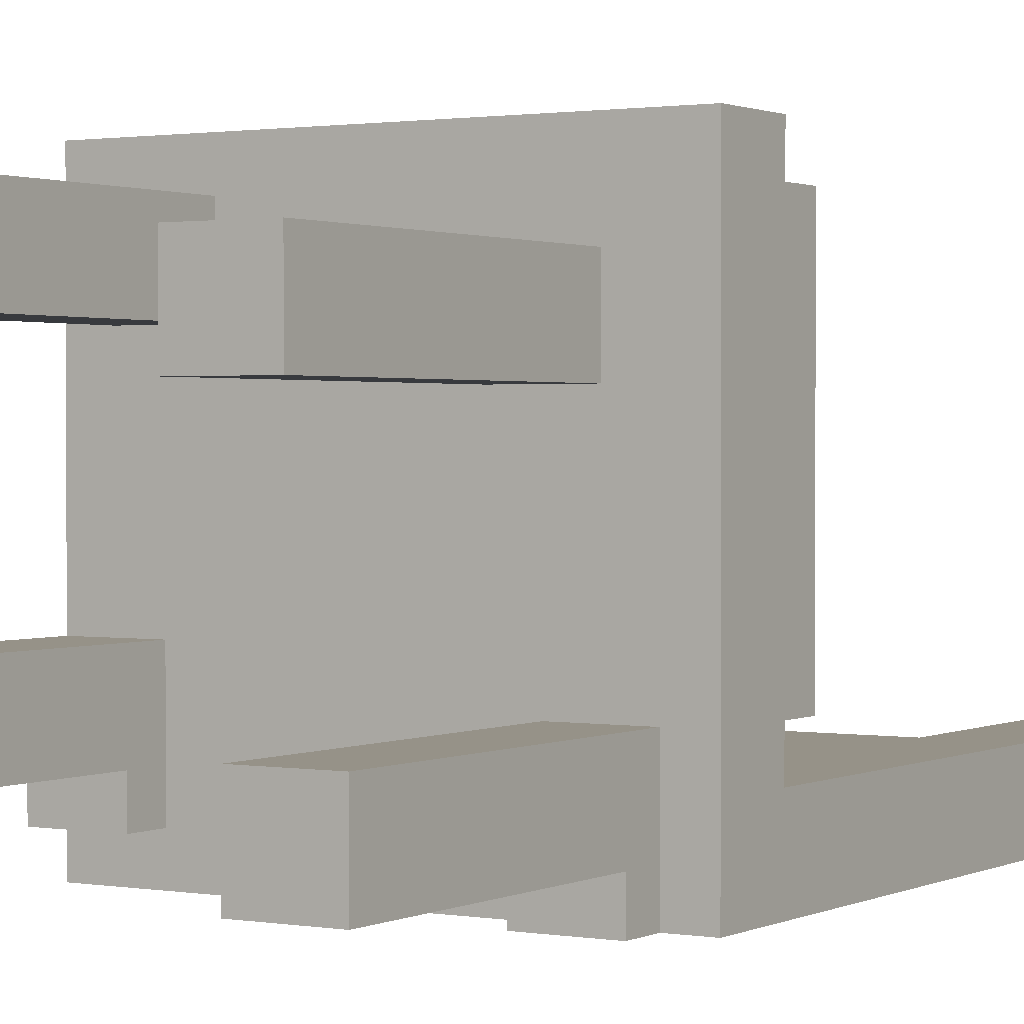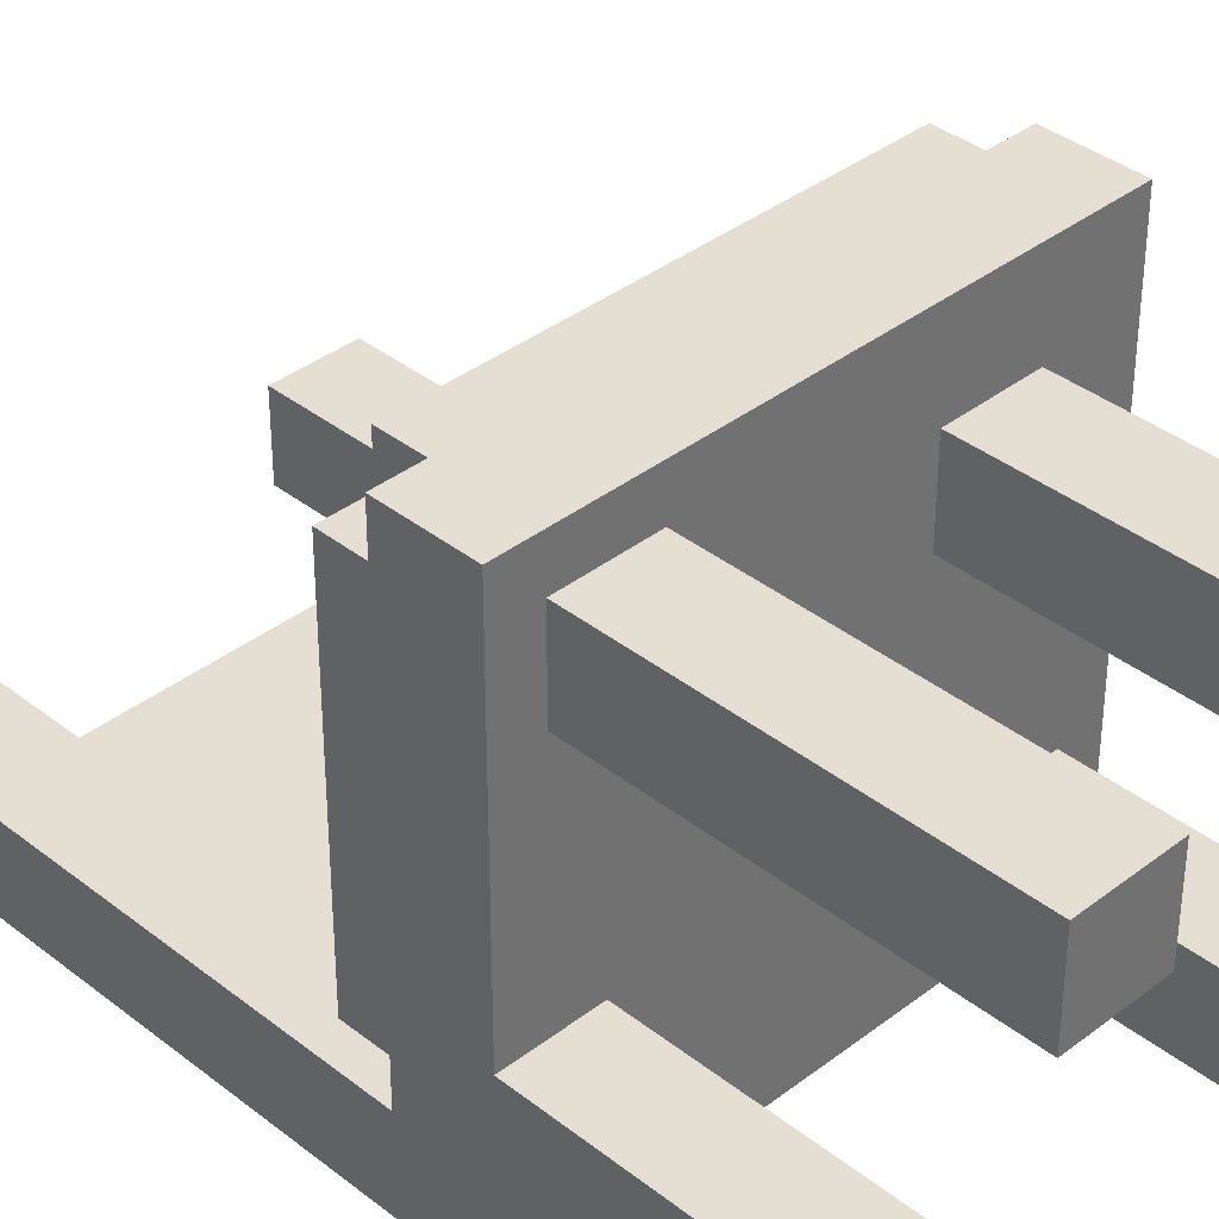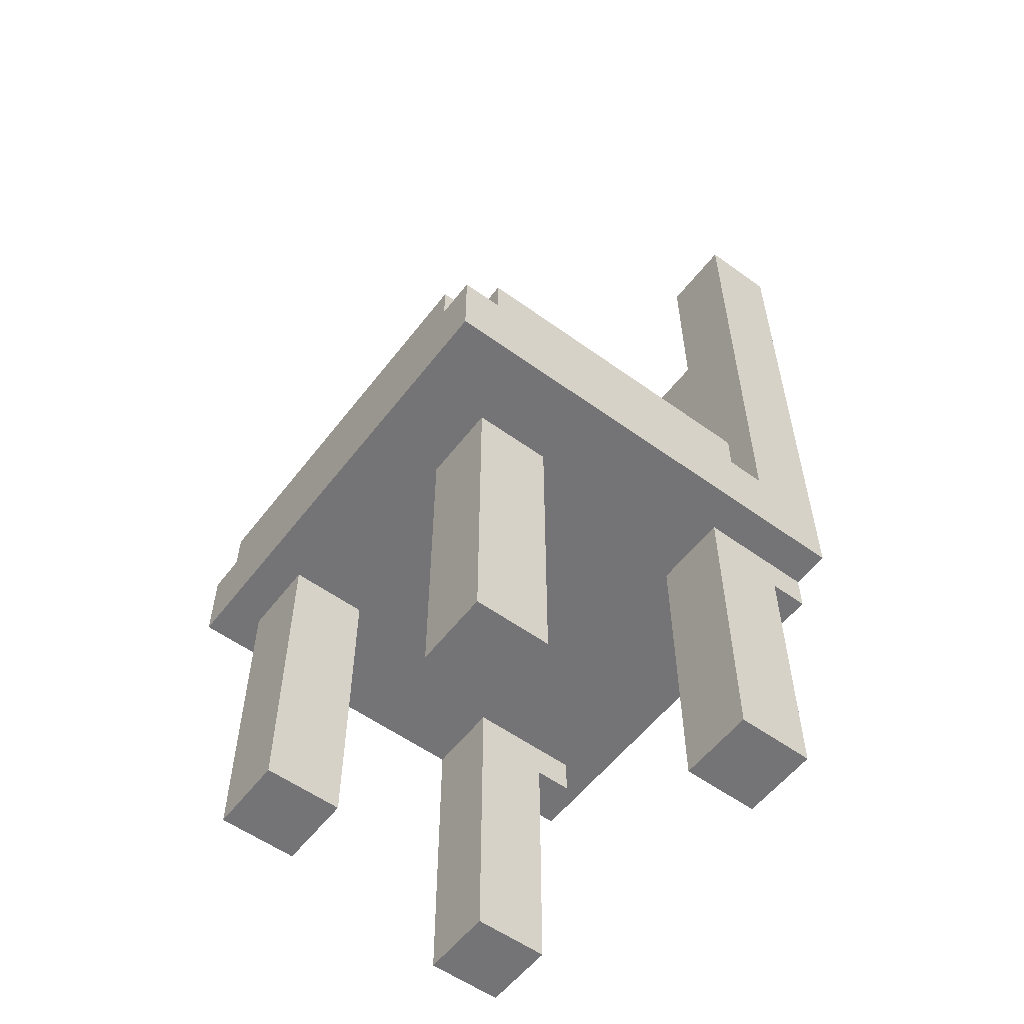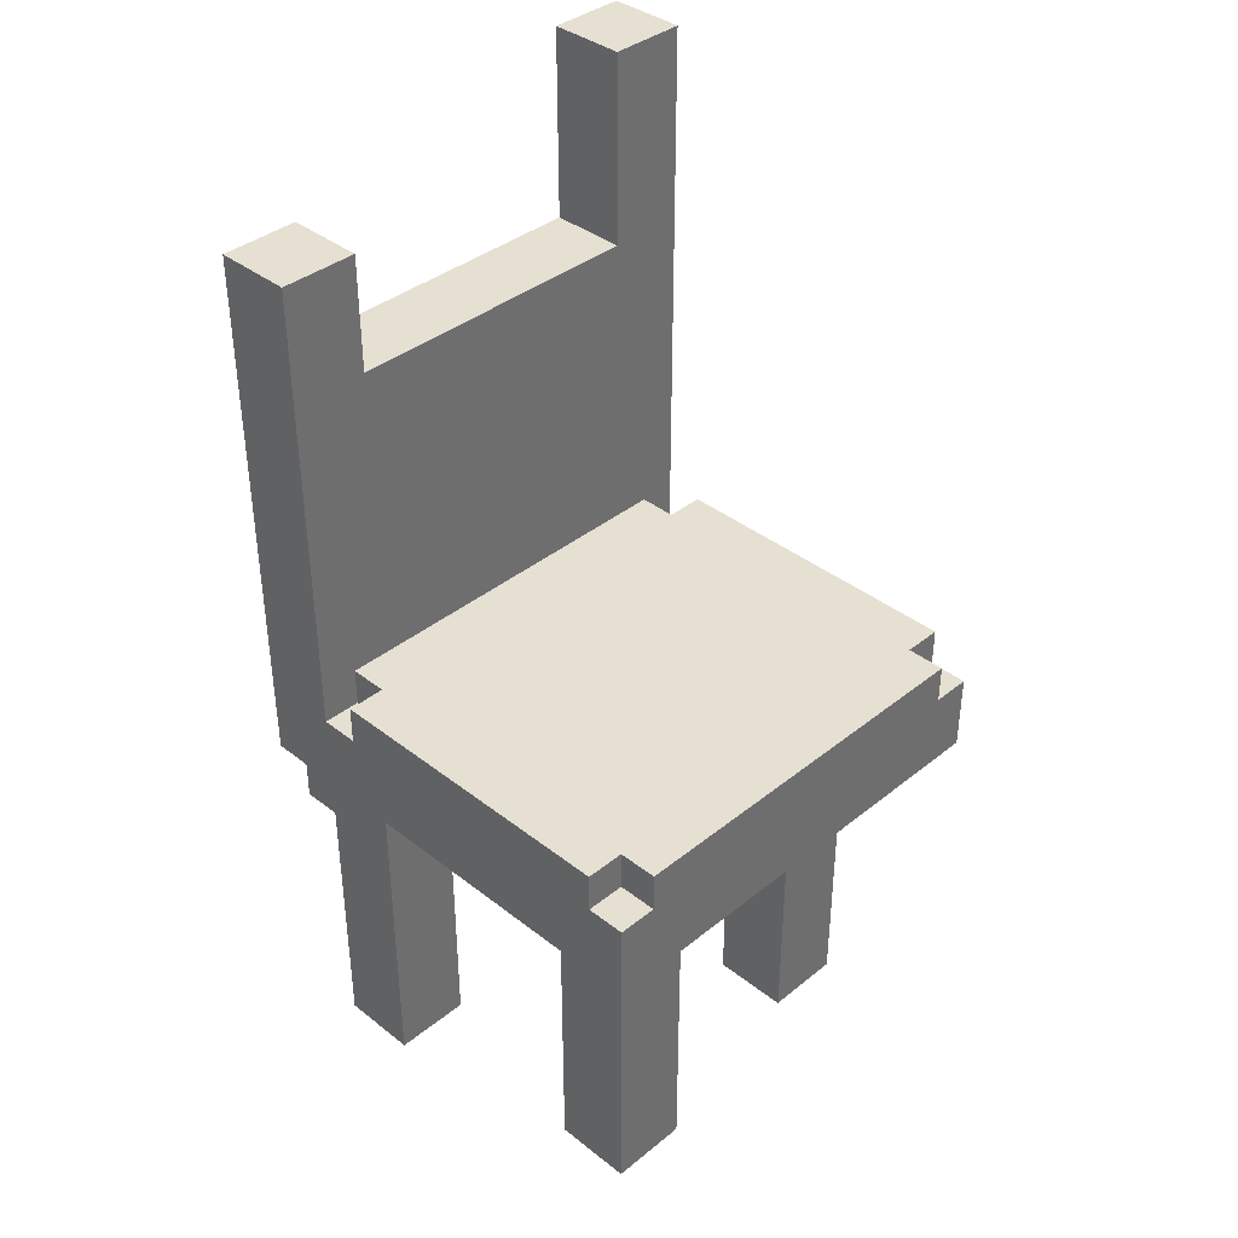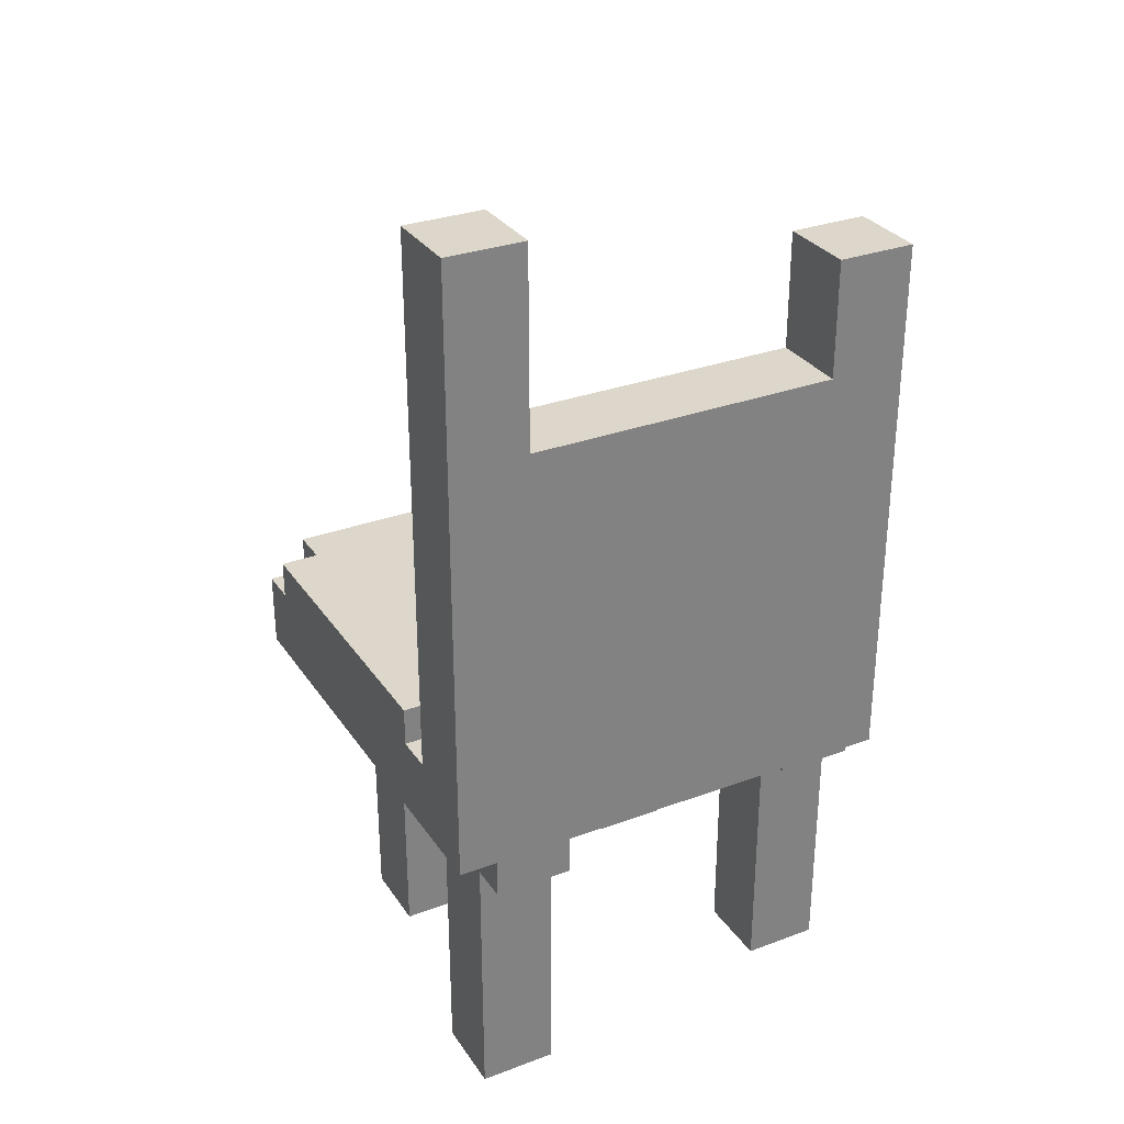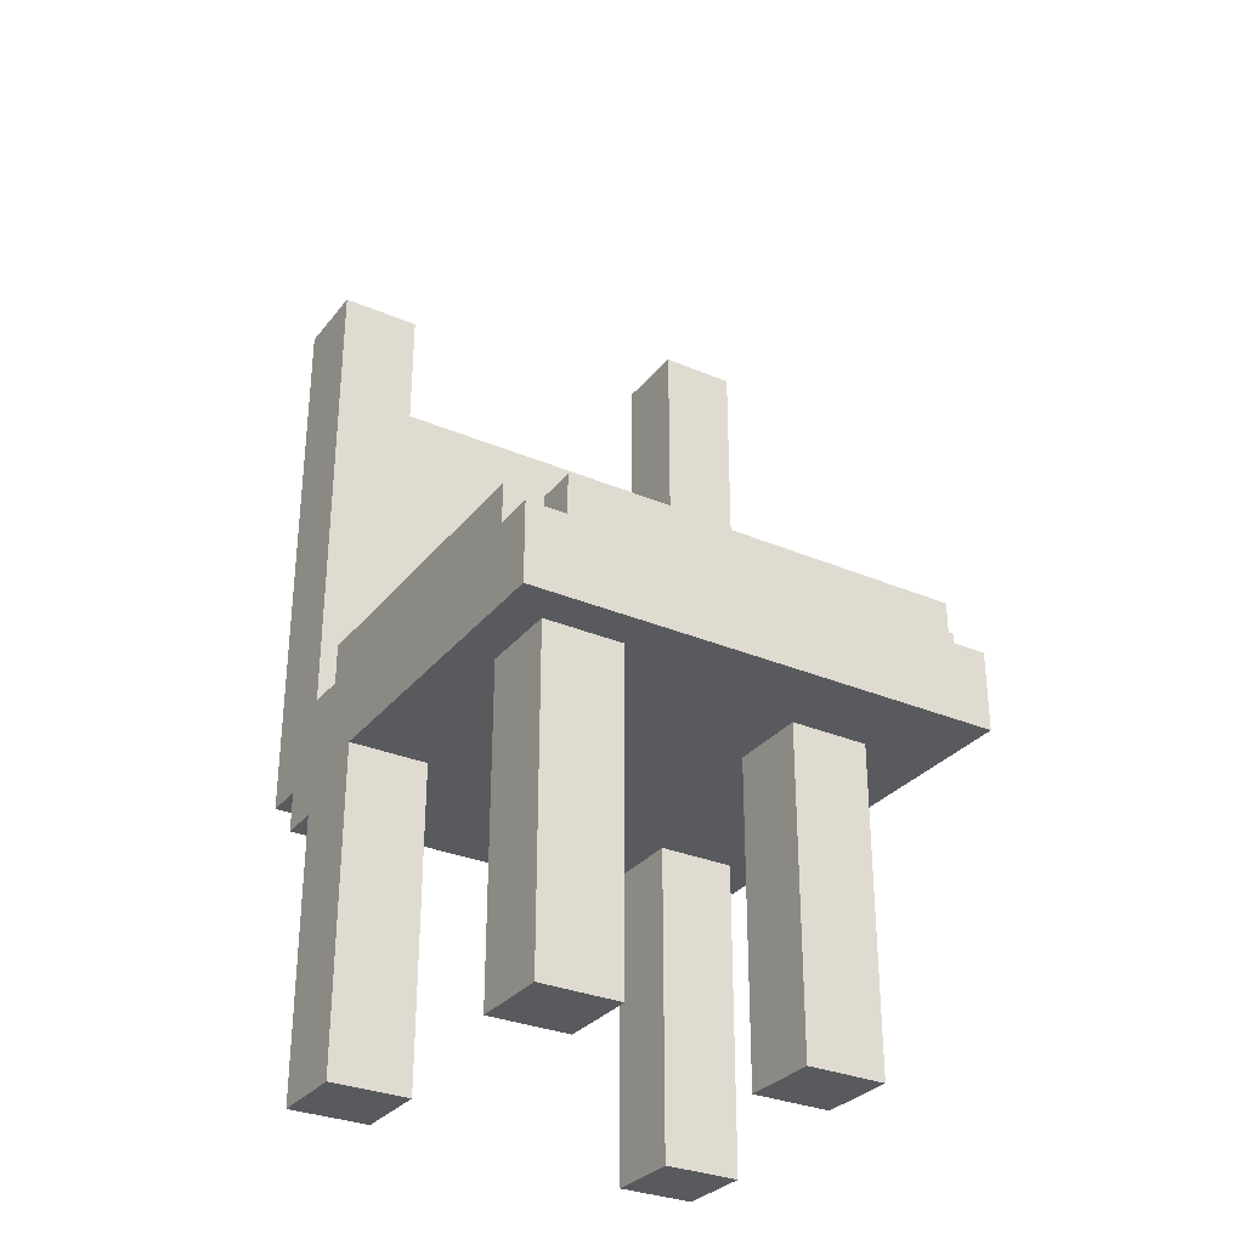
<metadata>
{"format":"obj","ext":"obj","renderer":"f3d","projection":"perspective","resolution":1024,"background":"white","views":[{"elev":1.2,"azim":31.7,"up":"+Z"},{"elev":37.2,"azim":-44.7,"up":"+Z"},{"elev":-56.3,"azim":52.9,"up":"+Y"},{"elev":38.3,"azim":-45.4,"up":"+Y"},{"elev":30.6,"azim":151.9,"up":"+Y"},{"elev":-30.8,"azim":-31.5,"up":"+Y"}]}
</metadata>
<code>
g untitled-0
v -6 0 -3
v -6 0 -5
v -6 7 -5
v -6 7 -6
v -6 8 5
v -6 8 -3
v -6 8 -6
v -6 8 -7
v -6 9 5
v -6 9 -5
v -6 10 5
v -6 10 4
v -6 10 -4
v -6 10 -5
v -6 11 4
v -6 11 -4
v -6 22 -5
v -6 22 -7
v -5 0 4
v -5 0 2
v -5 8 4
v -5 8 2
v -5 10 5
v -5 10 4
v -5 10 -4
v -5 10 -5
v -5 11 5
v -5 11 4
v -5 11 -4
v -5 11 -5
v 2 0 3
v 2 0 1
v 2 8 3
v 2 8 1
v 3 0 -4
v 3 0 -6
v 3 7 -6
v 3 7 -7
v 3 8 -4
v 3 8 -7
v 4 19 -5
v 4 19 -6
v 4 19 -7
v 4 24 -5
v 4 24 -7
v -4 0 -3
v -4 0 -5
v -4 7 -5
v -4 7 -6
v -4 8 -3
v -4 8 -6
v -4 19 -5
v -4 19 -6
v -4 19 -7
v -4 22 -5
v -4 22 -7
v -3 0 4
v -3 0 2
v -3 8 4
v -3 8 2
v 4 0 3
v 4 0 1
v 4 8 3
v 4 8 1
v 5 0 -4
v 5 0 -6
v 5 7 -6
v 5 7 -7
v 5 8 -4
v 5 8 -7
v 5 10 5
v 5 10 4
v 5 10 -4
v 5 10 -5
v 5 11 5
v 5 11 4
v 5 11 -4
v 5 11 -5
v 6 8 5
v 6 8 -7
v 6 9 5
v 6 9 -5
v 6 10 5
v 6 10 4
v 6 10 -4
v 6 10 -5
v 6 11 4
v 6 11 -4
v 6 24 -5
v 6 24 -7
v -6 8 5
v -6 9 5
v -6 10 5
v -5 10 5
v -5 11 5
v 5 10 5
v 5 11 5
v 6 8 5
v 6 9 5
v 6 10 5
v -6 10 4
v -6 11 4
v -5 0 4
v -5 8 4
v -5 10 4
v -5 11 4
v -3 0 4
v -3 8 4
v 5 10 4
v 5 11 4
v 6 10 4
v 6 11 4
v 2 0 3
v 2 8 3
v 4 0 3
v 4 8 3
v -6 0 -3
v -6 8 -3
v -4 0 -3
v -4 8 -3
v 3 0 -4
v 3 8 -4
v 5 0 -4
v 5 8 -4
v -6 10 -5
v -6 22 -5
v -5 10 -5
v -5 11 -5
v -4 11 -5
v -4 19 -5
v -4 22 -5
v 4 11 -5
v 4 19 -5
v 4 24 -5
v 5 10 -5
v 5 11 -5
v 6 10 -5
v 6 24 -5
v -5 0 2
v -5 8 2
v -3 0 2
v -3 8 2
v 2 0 1
v 2 8 1
v 4 0 1
v 4 8 1
v -6 10 -4
v -6 11 -4
v -5 10 -4
v -5 11 -4
v 5 10 -4
v 5 11 -4
v 6 10 -4
v 6 11 -4
v -6 0 -5
v -6 7 -5
v -4 0 -5
v -4 7 -5
v -6 7 -6
v -6 8 -6
v -4 7 -6
v -4 8 -6
v 3 0 -6
v 3 7 -6
v 5 0 -6
v 5 7 -6
v -6 8 -7
v -6 22 -7
v -4 19 -7
v -4 22 -7
v 3 7 -7
v 3 8 -7
v 4 19 -7
v 4 24 -7
v 5 7 -7
v 5 8 -7
v 6 8 -7
v 6 24 -7
v -5 0 4
v -3 0 4
v 2 0 3
v 4 0 3
v -5 0 2
v -3 0 2
v 2 0 1
v 4 0 1
v -6 0 -3
v -4 0 -3
v 3 0 -4
v 5 0 -4
v -6 0 -5
v -4 0 -5
v 3 0 -6
v 5 0 -6
v -6 7 -5
v -4 7 -5
v -6 7 -6
v -4 7 -6
v 3 7 -6
v 5 7 -6
v 3 7 -7
v 5 7 -7
v -6 8 5
v 6 8 5
v -5 8 4
v -3 8 4
v 2 8 3
v 4 8 3
v -5 8 2
v -3 8 2
v 2 8 1
v 4 8 1
v -6 8 -3
v -4 8 -3
v 3 8 -4
v 5 8 -4
v -6 8 -6
v -4 8 -6
v -6 8 -7
v 3 8 -7
v 5 8 -7
v 6 8 -7
v -6 10 5
v -5 10 5
v 5 10 5
v 6 10 5
v -6 10 4
v -5 10 4
v 5 10 4
v 6 10 4
v -6 10 -4
v -5 10 -4
v 5 10 -4
v 6 10 -4
v -6 10 -5
v -5 10 -5
v 5 10 -5
v 6 10 -5
v -5 11 5
v 5 11 5
v -6 11 4
v -5 11 4
v 5 11 4
v 6 11 4
v -6 11 -4
v -5 11 -4
v 5 11 -4
v 6 11 -4
v -5 11 -5
v -4 11 -5
v 4 11 -5
v 5 11 -5
v -4 19 -5
v 4 19 -5
v -4 19 -6
v 4 19 -6
v -4 19 -7
v 4 19 -7
v -6 22 -5
v -4 22 -5
v -6 22 -7
v -4 22 -7
v 4 24 -5
v 6 24 -5
v 4 24 -7
v 6 24 -7
f 3 2 1
f 6 3 1
f 6 4 3
f 7 4 6
f 9 6 5
f 9 8 7
f 9 7 6
f 10 8 9
f 11 10 9
f 12 10 11
f 13 10 12
f 14 8 10
f 14 10 13
f 15 13 12
f 16 13 15
f 17 8 14
f 18 8 17
f 21 20 19
f 22 20 21
f 27 24 23
f 28 24 27
f 29 26 25
f 30 26 29
f 33 32 31
f 34 32 33
f 37 36 35
f 39 37 35
f 39 38 37
f 40 38 39
f 44 42 41
f 44 43 42
f 45 43 44
f 46 47 48
f 46 48 50
f 48 49 50
f 50 49 51
f 52 53 55
f 53 54 55
f 55 54 56
f 57 58 59
f 59 58 60
f 61 62 63
f 63 62 64
f 65 66 67
f 65 67 69
f 67 68 69
f 69 68 70
f 71 72 75
f 75 72 76
f 73 74 77
f 77 74 78
f 79 80 81
f 81 80 82
f 81 82 83
f 83 82 84
f 84 82 85
f 82 80 86
f 85 82 86
f 84 85 87
f 87 85 88
f 86 80 89
f 89 80 90
f 94 93 92
f 96 94 92
f 96 95 94
f 97 95 96
f 98 92 91
f 99 96 92
f 99 92 98
f 100 96 99
f 105 102 101
f 106 102 105
f 107 104 103
f 108 104 107
f 111 110 109
f 112 110 111
f 115 114 113
f 116 114 115
f 119 118 117
f 120 118 119
f 123 122 121
f 124 122 123
f 127 126 125
f 128 126 127
f 129 126 128
f 130 126 129
f 131 126 130
f 132 130 129
f 133 130 132
f 136 133 132
f 136 134 133
f 137 136 135
f 138 134 136
f 138 136 137
f 139 140 141
f 141 140 142
f 143 144 145
f 145 144 146
f 147 148 149
f 149 148 150
f 151 152 153
f 153 152 154
f 155 156 157
f 157 156 158
f 159 160 161
f 161 160 162
f 163 164 165
f 165 164 166
f 167 168 169
f 169 168 170
f 167 169 172
f 172 169 173
f 171 172 173
f 171 173 175
f 173 174 175
f 175 174 176
f 176 174 177
f 177 174 178
f 183 180 179
f 184 180 183
f 185 182 181
f 186 182 185
f 191 188 187
f 192 188 191
f 193 190 189
f 194 190 193
f 197 196 195
f 198 196 197
f 201 200 199
f 202 200 201
f 205 204 203
f 206 204 205
f 207 204 206
f 208 204 207
f 209 205 203
f 210 207 206
f 211 207 210
f 211 210 209
f 212 204 208
f 213 211 209
f 213 212 211
f 213 209 203
f 214 212 213
f 215 212 214
f 216 204 212
f 216 212 215
f 218 215 214
f 219 218 217
f 220 215 218
f 220 218 219
f 221 204 216
f 222 204 221
f 223 224 227
f 227 224 228
f 225 226 229
f 229 226 230
f 231 232 235
f 235 232 236
f 233 234 237
f 237 234 238
f 239 240 242
f 242 240 243
f 241 242 245
f 243 244 245
f 242 243 245
f 245 244 246
f 246 244 247
f 247 244 248
f 246 247 249
f 249 247 250
f 250 247 251
f 251 247 252
f 253 254 255
f 255 254 256
f 255 256 257
f 257 256 258
f 259 260 261
f 261 260 262
f 263 264 265
f 265 264 266

</code>
